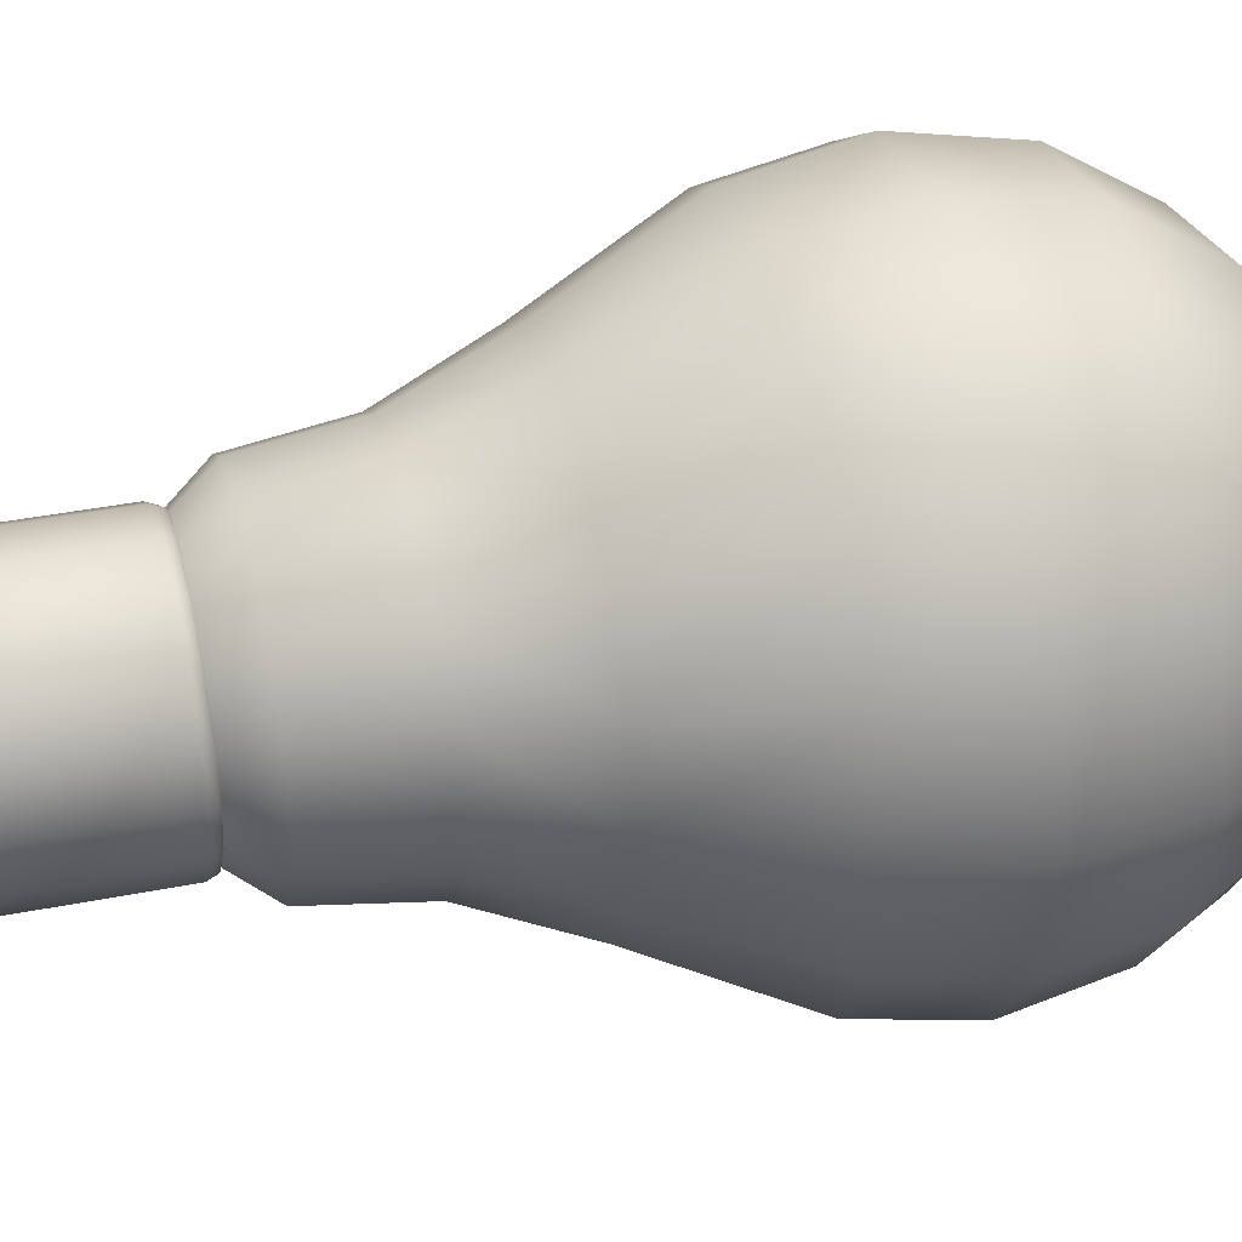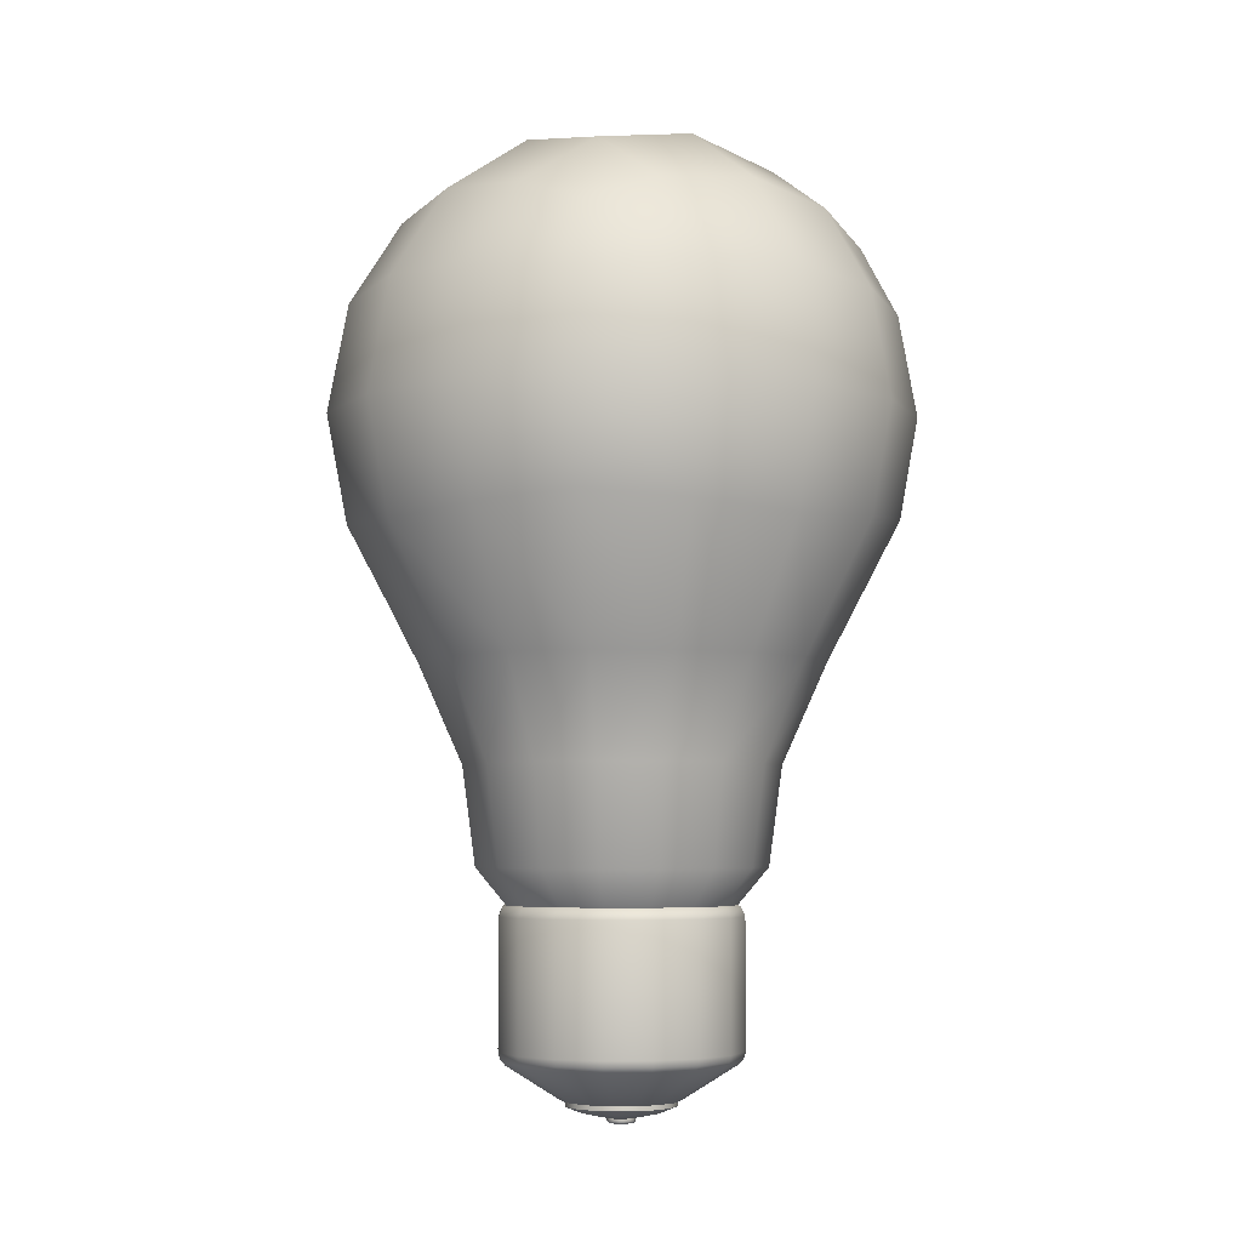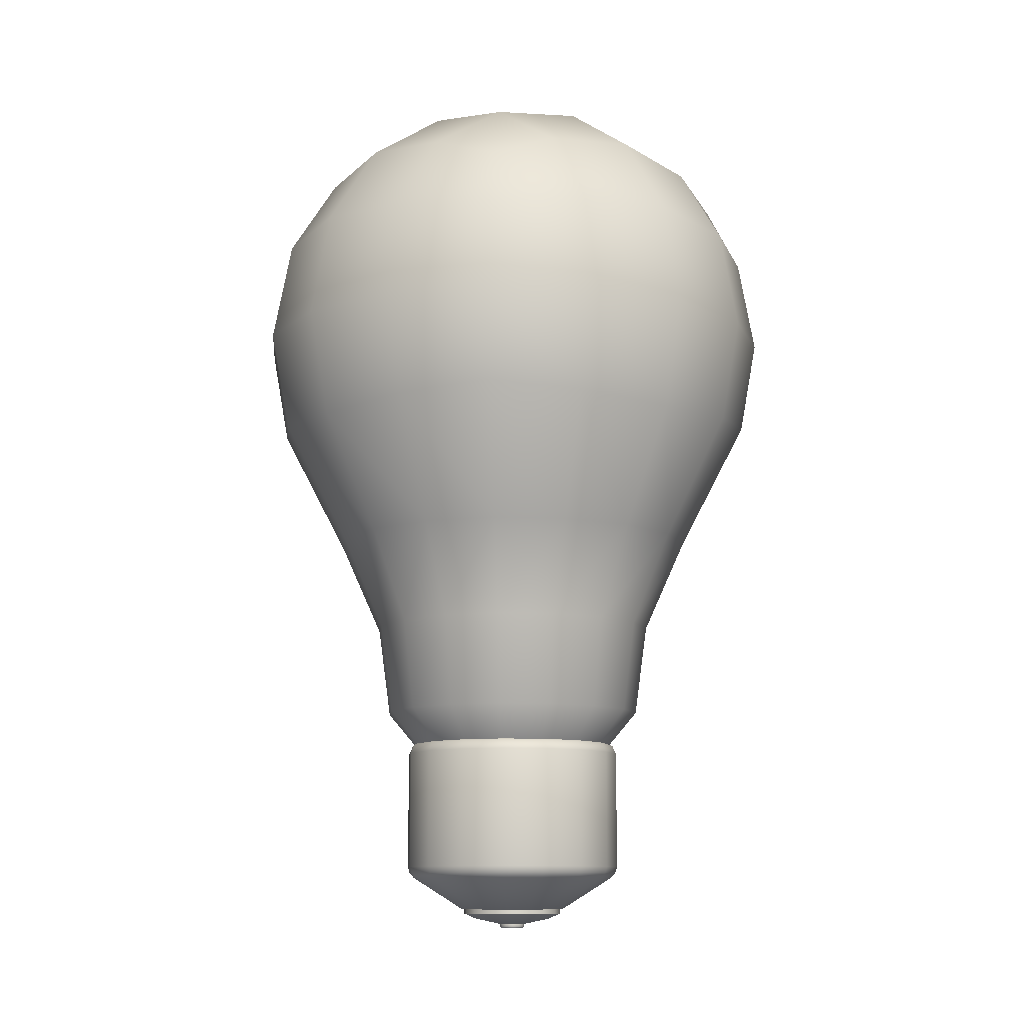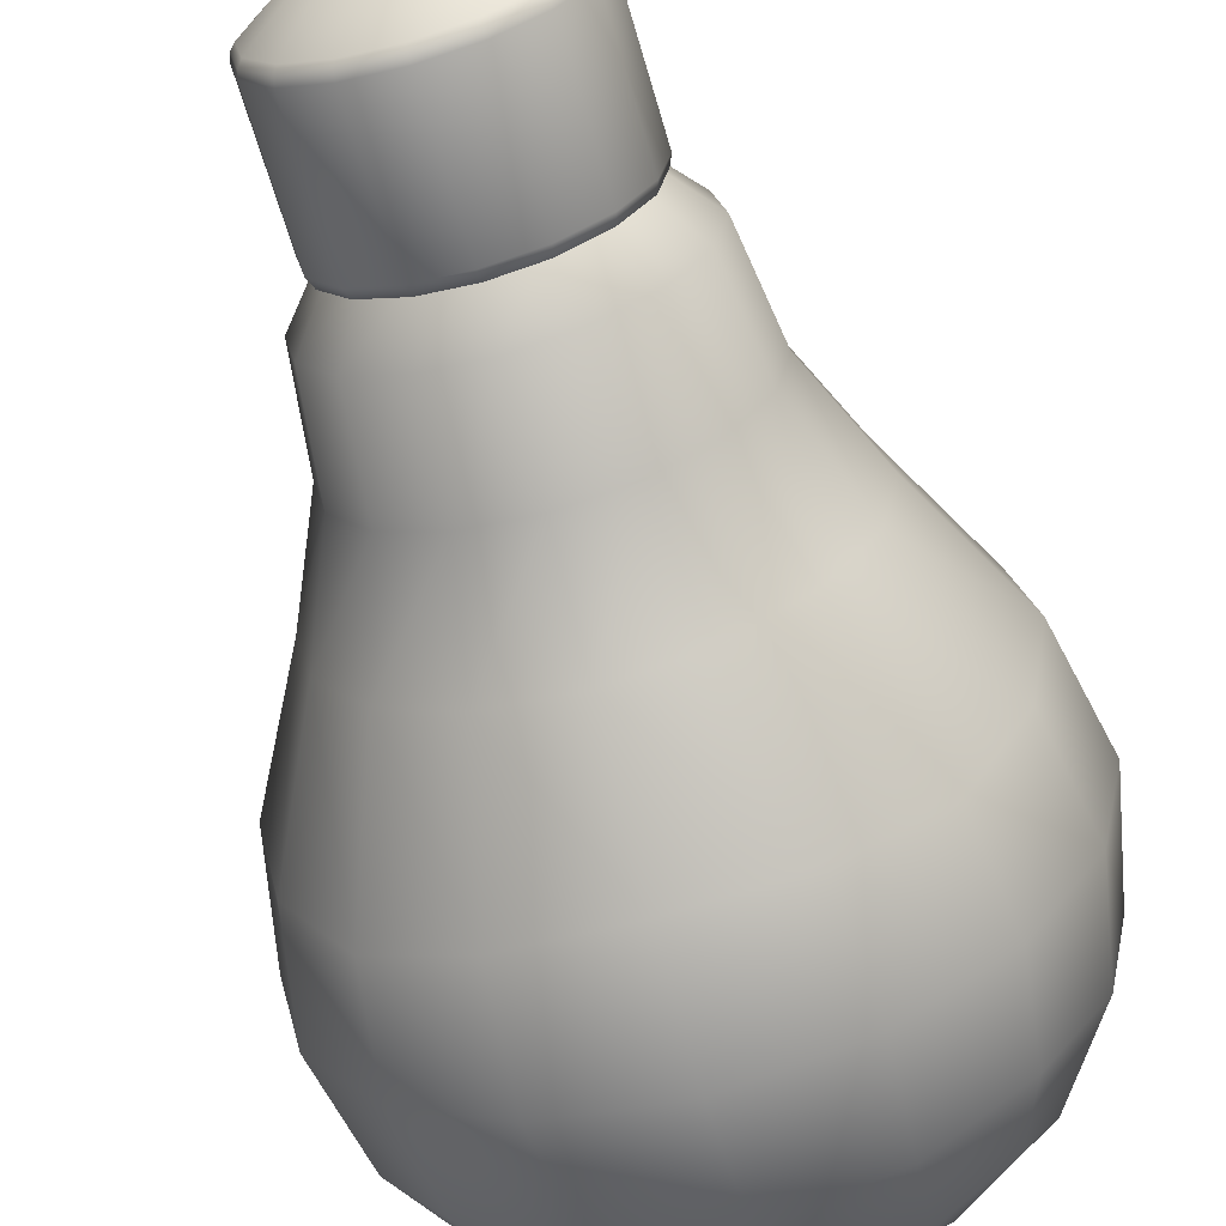
<metadata>
{"format":"obj","ext":"obj","renderer":"f3d","projection":"perspective","resolution":1024,"background":"white","views":[{"elev":38.4,"azim":75.9,"up":"+Z"},{"elev":-4.9,"azim":53.2,"up":"+Y"},{"elev":-10.4,"azim":50.5,"up":"+Y"},{"elev":-65.7,"azim":16.2,"up":"+Z"}]}
</metadata>
<code>
o #LMP0003_Light_Bulb_Low_Poly
v -0.00273 0.002783 -0.006591
v -0.005044 0.002783 -0.005044
v -0.006591 0.002783 -0.00273
v -0.007134 0.002783 -0
v -0.006591 0.002783 0.00273
v -0.005044 0.002783 0.005044
v -0.00273 0.002783 0.006591
v -0 0.002783 0.007134
v 0.00273 0.002783 0.006591
v 0.005044 0.002783 0.005044
v 0.006591 0.002783 0.00273
v 0.007134 0.002783 -0
v 0.006591 0.002783 -0.00273
v 0.005044 0.002783 -0.005044
v 0.00273 0.002783 -0.006591
v -0 0.002783 -0.007134
v 0 0.02736 -0.01386
v -0 0.02559 -0.01566
v -0 0.02684 -0.01514
v 0.005306 0.02736 -0.01281
v 0.005995 0.02559 -0.01447
v 0.005793 0.02684 -0.01398
v 0.009804 0.02736 -0.009804
v 0.01108 0.02559 -0.01108
v 0.0107 0.02684 -0.0107
v 0.01281 0.02736 -0.005306
v 0.01447 0.02559 -0.005995
v 0.01398 0.02684 -0.005793
v 0.01386 0.02736 -0
v 0.01566 0.02559 -0
v 0.01514 0.02684 -0
v 0.01281 0.02736 0.005306
v 0.01447 0.0256 0.005995
v 0.01398 0.02684 0.005793
v 0.009804 0.02736 0.009804
v 0.01108 0.0256 0.01108
v 0.0107 0.02684 0.0107
v 0.005306 0.02736 0.01281
v 0.005995 0.0256 0.01447
v 0.005793 0.02684 0.01398
v -0 0.02736 0.01386
v -0 0.0256 0.01566
v -0 0.02684 0.01514
v -0.005306 0.02736 0.01281
v -0.005995 0.0256 0.01447
v -0.005793 0.02684 0.01398
v -0.009804 0.02736 0.009804
v -0.01108 0.0256 0.01108
v -0.0107 0.02684 0.0107
v -0.01281 0.02736 0.005306
v -0.01447 0.0256 0.005995
v -0.01398 0.02684 0.005793
v -0.01386 0.02736 -0
v -0.01566 0.02559 -0
v -0.01514 0.02684 -0
v -0.01281 0.02736 -0.005306
v -0.01447 0.02559 -0.005995
v -0.01398 0.02684 -0.005793
v -0.009804 0.02736 -0.009804
v -0.01108 0.02559 -0.01108
v -0.0107 0.02684 -0.0107
v -0.005306 0.02736 -0.01281
v -0.005995 0.02559 -0.01447
v -0.005793 0.02684 -0.01398
v -0.002867 0.002783 -0.006922
v -0 0.002783 -0.007492
v -0.005297 0.002783 -0.005297
v -0.006922 0.002783 -0.002867
v -0.007492 0.002783 -0
v -0.006922 0.002783 0.002867
v -0.005297 0.002783 0.005297
v -0.002867 0.002783 0.006922
v -0 0.002783 0.007492
v 0.002867 0.002783 0.006922
v 0.005297 0.002783 0.005297
v 0.006922 0.002783 0.002867
v 0.007492 0.002783 -0
v 0.006922 0.002783 -0.002867
v 0.005297 0.002783 -0.005297
v 0.002867 0.002783 -0.006922
v -0.00273 0.002136 -0.006591
v -0.005044 0.002136 -0.005044
v -0.006591 0.002136 -0.00273
v -0.007134 0.002136 -0
v -0.006591 0.002136 0.00273
v -0.005044 0.002136 0.005044
v -0.00273 0.002136 0.006591
v -0 0.002136 0.007134
v 0.00273 0.002136 0.006591
v 0.005044 0.002136 0.005044
v 0.006591 0.002136 0.00273
v 0.007134 0.002136 -0
v 0.006591 0.002136 -0.00273
v 0.005044 0.002136 -0.005044
v 0.00273 0.002136 -0.006591
v -0 0.002136 -0.007134
v -0.000698 0.000641 -0.001685
v -0.00129 0.000641 -0.00129
v -0.001685 0.000641 -0.000698
v -0.001824 0.000641 -0
v -0.001685 0.000641 0.000698
v -0.00129 0.000641 0.00129
v -0.000698 0.000641 0.001685
v -0 0.000641 0.001824
v 0.000698 0.000641 0.001685
v 0.00129 0.000641 0.00129
v 0.001685 0.000641 0.000698
v 0.001824 0.000641 -0
v 0.001685 0.000641 -0.000698
v 0.00129 0.000641 -0.00129
v 0.000698 0.000641 -0.001685
v -0 0.000641 -0.001824
v -0.000387 9e-06 -0.000934
v -0.000698 0.000251 -0.001685
v -0.000715 9e-06 -0.000715
v -0.00129 0.000251 -0.00129
v -0.000934 9e-06 -0.000387
v -0.001685 0.000251 -0.000698
v -0.001011 9e-06 0
v -0.001824 0.000251 -0
v -0.000934 9e-06 0.000387
v -0.001685 0.000251 0.000698
v -0.000715 9e-06 0.000715
v -0.00129 0.000251 0.00129
v -0.000387 9e-06 0.000934
v -0.000698 0.000251 0.001685
v -0 9e-06 0.001011
v -0 0.000251 0.001824
v 0.000387 9e-06 0.000934
v 0.000698 0.000251 0.001685
v 0.000715 9e-06 0.000715
v 0.00129 0.000251 0.00129
v 0.000934 9e-06 0.000387
v 0.001685 0.000251 0.000698
v 0.001011 9e-06 0
v 0.001824 0.000251 0
v 0.000934 9e-06 -0.000387
v 0.001685 0.000251 -0.000698
v 0.000715 9e-06 -0.000715
v 0.00129 0.000251 -0.00129
v 0.000387 9e-06 -0.000934
v 0.000698 0.000251 -0.001685
v -0 0.000251 -0.001824
v -0 9e-06 -0.001011
v 0.003787 0.001389 -0.003787
v 0.00205 0.001389 -0.004948
v -0.00205 0.001389 0.004948
v -0 0.001389 0.005356
v -0 0.001389 -0.005356
v -0.00205 0.001389 -0.004948
v 0.00205 0.001389 0.004948
v -0.003787 0.001389 -0.003787
v 0.003787 0.001389 0.003787
v -0.004948 0.001389 -0.00205
v 0.004948 0.001389 0.00205
v -0.005356 0.001389 -0
v 0.005356 0.001389 -0
v -0.004948 0.001389 0.00205
v 0.004948 0.001389 -0.00205
v -0.003787 0.001389 0.003787
v -0 0.007379 -0.01478
v -0 0.008962 -0.01566
v -0 0.008073 -0.01541
v 0.005995 0.008962 -0.01447
v 0.005657 0.007379 -0.01366
v 0.005896 0.008073 -0.01423
v 0.01108 0.008962 -0.01108
v 0.01045 0.007379 -0.01045
v 0.01089 0.008073 -0.01089
v 0.01447 0.008962 -0.005995
v 0.01366 0.007379 -0.005657
v 0.01423 0.008073 -0.005896
v 0.01566 0.008962 -0
v 0.01478 0.007379 -0
v 0.01541 0.008073 -0
v 0.01447 0.008962 0.005995
v 0.01366 0.007379 0.005657
v 0.01423 0.008073 0.005896
v 0.01108 0.008962 0.01108
v 0.01045 0.007379 0.01045
v 0.01089 0.008073 0.01089
v 0.005995 0.008962 0.01447
v 0.005657 0.007379 0.01366
v 0.005896 0.008073 0.01423
v -0 0.008962 0.01566
v -0 0.007379 0.01478
v -0 0.008073 0.01541
v -0.005995 0.008962 0.01447
v -0.005657 0.007379 0.01366
v -0.005896 0.008073 0.01423
v -0.01108 0.008962 0.01108
v -0.01045 0.007379 0.01045
v -0.01089 0.008073 0.01089
v -0.01447 0.008962 0.005995
v -0.01366 0.007379 0.005657
v -0.01423 0.008073 0.005896
v -0.01566 0.008962 -0
v -0.01478 0.007379 -0
v -0.01541 0.008073 -0
v -0.01447 0.008962 -0.005995
v -0.01366 0.007379 -0.005657
v -0.01423 0.008073 -0.005896
v -0.01108 0.008962 -0.01108
v -0.01045 0.007379 -0.01045
v -0.01089 0.008073 -0.01089
v -0.005995 0.008962 -0.01447
v -0.005657 0.007379 -0.01366
v -0.005896 0.008073 -0.01423
v -0.01844 0.05732 0.01844
v -0.02172 0.1097 0.02172
v -0.01844 0.05732 -0.01844
v -0.02172 0.1097 -0.02172
v 0.01844 0.05732 0.01844
v 0.02172 0.1097 0.02172
v 0.01844 0.05732 -0.01844
v 0.02172 0.1097 -0.02172
v -0.0241 0.05732 -0.009982
v -0.02608 0.05732 -0
v -0.0241 0.05732 0.009982
v -0.02498 0.07505 0.02498
v -0.02661 0.08799 0.02661
v -0.02498 0.1009 0.02498
v -0.02498 0.113 0.01294
v -0.02661 0.1146 -0
v -0.02498 0.113 -0.01294
v -0.02498 0.1009 -0.02498
v -0.02661 0.08799 -0.02661
v -0.02498 0.07505 -0.02498
v 0.009982 0.05732 -0.0241
v -0 0.05732 -0.02608
v -0.009982 0.05732 -0.0241
v -0.01294 0.113 -0.02498
v -0 0.1146 -0.02661
v 0.01294 0.113 -0.02498
v 0.02498 0.1009 -0.02498
v 0.02661 0.08799 -0.02661
v 0.02498 0.07505 -0.02498
v 0.0241 0.05732 0.009982
v 0.02608 0.05732 -0
v 0.0241 0.05732 -0.009982
v 0.02498 0.113 -0.01294
v 0.02661 0.1146 -0
v 0.02498 0.113 0.01294
v 0.02498 0.1009 0.02498
v 0.02661 0.08799 0.02661
v 0.02498 0.07505 0.02498
v -0.009982 0.05732 0.0241
v 0 0.05732 0.02608
v 0.009982 0.05732 0.0241
v 0.01294 0.113 0.02498
v -0 0.1146 0.02661
v -0.01294 0.113 0.02498
v -0.03207 0.07408 0.01391
v -0.03461 0.08799 0.01475
v -0.03207 0.1019 0.01391
v -0.03461 0.07324 -0
v -0.03762 0.08799 -0
v -0.03461 0.1027 -0
v -0.03207 0.07408 -0.01391
v -0.03461 0.08799 -0.01475
v -0.03207 0.1019 -0.01391
v -0.01391 0.07408 -0.03207
v -0.01475 0.08799 -0.03461
v -0.01391 0.1019 -0.03207
v 0 0.07324 -0.03461
v 0 0.08799 -0.03762
v -0 0.1027 -0.03461
v 0.01391 0.07408 -0.03207
v 0.01475 0.08799 -0.03461
v 0.01391 0.1019 -0.03207
v 0.03207 0.07408 -0.01391
v 0.03461 0.08799 -0.01475
v 0.03207 0.1019 -0.01391
v 0.03461 0.07324 -0
v 0.03762 0.08799 -0
v 0.03461 0.1027 -0
v 0.03207 0.07408 0.01391
v 0.03461 0.08799 0.01475
v 0.03207 0.1019 0.01391
v 0.01391 0.07408 0.03207
v 0.01475 0.08799 0.03461
v 0.01391 0.1019 0.03207
v -0 0.07324 0.03461
v -0 0.08799 0.03762
v 0 0.1027 0.03461
v -0.01391 0.07408 0.03207
v -0.01475 0.08799 0.03461
v -0.01391 0.1019 0.03207
v -0 0.03177 -0.01867
v 0.007146 0.03177 -0.01725
v -0.01725 0.03177 0.007146
v -0.01867 0.03177 -0
v -0.01725 0.03177 -0.007146
v 0.0132 0.03177 -0.0132
v 0.0132 0.03177 0.0132
v -0.0132 0.03177 -0.0132
v -0.0132 0.03177 0.0132
v 0.01391 0.1201 -0.01391
v 0 0.1226 -0.01475
v -0.01391 0.1201 -0.01391
v 0.01475 0.1226 -0
v -0 0.1256 -0
v -0.01475 0.1226 -0
v 0.01391 0.1201 0.01391
v -0 0.1226 0.01475
v -0.01391 0.1201 0.01391
v -0.01441 0.0445 0.01441
v -0.01441 0.0445 -0.01441
v 0.01441 0.0445 0.01441
v 0.01441 0.0445 -0.01441
v -0.01883 0.0445 -0.007798
v -0.02038 0.0445 -0
v -0.01883 0.0445 0.007798
v 0.007798 0.0445 -0.01883
v -0 0.0445 -0.02038
v -0.007798 0.0445 -0.01883
v 0.01883 0.0445 0.007798
v 0.02038 0.0445 -0
v 0.01883 0.0445 -0.007798
v -0.007798 0.0445 0.01883
v 0 0.0445 0.02038
v 0.007798 0.0445 0.01883
v -0.009737 0.0259 0.009737
v -0.009737 0.0259 -0.009737
v 0.009737 0.0259 0.009737
v 0.009737 0.0259 -0.009737
v -0.01272 0.0259 -0.00527
v -0.01377 0.0259 -0
v -0.01272 0.0259 0.00527
v 0.00527 0.0259 -0.01272
v -0 0.0259 -0.01377
v -0.007146 0.03177 -0.01725
v 0.01725 0.03177 0.007146
v 0.01867 0.03177 -0
v 0.01725 0.03177 -0.007146
v -0.007146 0.03177 0.01725
v 0 0.03177 0.01867
v 0.007146 0.03177 0.01725
v -0.00527 0.0259 -0.01272
v 0.01272 0.0259 0.00527
v 0.01377 0.0259 -0
v 0.01272 0.0259 -0.00527
v -0.00527 0.0259 0.01272
v 0 0.0259 0.01377
v 0.00527 0.0259 0.01272
v -0 9e-06 -0.001577
v -0.000603 9e-06 -0.001457
v -0.001115 9e-06 -0.001115
v -0.001457 9e-06 -0.000603
v -0.001577 9e-06 -0
v -0.001457 9e-06 0.000603
v -0.001115 9e-06 0.001115
v -0.000603 9e-06 0.001457
v -0 9e-06 0.001577
v 0.000603 9e-06 0.001457
v 0.001115 9e-06 0.001115
v 0.001457 9e-06 0.000603
v 0.001577 9e-06 0
v 0.001457 9e-06 -0.000603
v 0.001115 9e-06 -0.001115
v 0.000603 9e-06 -0.001457
f 162 18 21 164
f 171 174 77 78
f 174 177 76 77
f 177 180 75 76
f 180 183 74 75
f 183 186 73 74
f 186 189 72 73
f 189 192 71 72
f 192 195 70 71
f 195 198 69 70
f 198 201 68 69
f 201 204 67 68
f 204 207 65 67
f 165 168 79 80
f 10 9 89 90
f 168 171 78 79
f 173 30 33 176
f 21 18 19 22
f 22 19 17 20
f 24 21 22 25
f 25 22 20 23
f 27 24 25 28
f 28 25 23 26
f 30 27 28 31
f 31 28 26 29
f 33 30 31 34
f 34 31 29 32
f 36 33 34 37
f 37 34 32 35
f 39 36 37 40
f 40 37 35 38
f 42 39 40 43
f 43 40 38 41
f 45 42 43 46
f 46 43 41 44
f 48 45 46 49
f 49 46 44 47
f 51 48 49 52
f 52 49 47 50
f 54 51 52 55
f 55 52 50 53
f 57 54 55 58
f 58 55 53 56
f 60 57 58 61
f 61 58 56 59
f 63 60 61 64
f 64 61 59 62
f 18 63 64 19
f 19 64 62 17
f 188 45 48 191
f 203 60 63 206
f 167 24 27 170
f 182 39 42 185
f 207 161 66 65
f 197 54 57 200
f 176 33 36 179
f 191 48 51 194
f 206 63 18 162
f 170 27 30 173
f 185 42 45 188
f 200 57 60 203
f 164 21 24 167
f 179 36 39 182
f 194 51 54 197
f 16 1 65 66
f 1 2 67 65
f 2 3 68 67
f 3 4 69 68
f 4 5 70 69
f 5 6 71 70
f 6 7 72 71
f 7 8 73 72
f 8 9 74 73
f 9 10 75 74
f 10 11 76 75
f 11 12 77 76
f 12 13 78 77
f 13 14 79 78
f 14 15 80 79
f 15 16 66 80
f 146 145 110 111
f 3 2 82 83
f 11 10 90 91
f 4 3 83 84
f 12 11 91 92
f 5 4 84 85
f 13 12 92 93
f 6 5 85 86
f 14 13 93 94
f 7 6 86 87
f 15 14 94 95
f 8 7 87 88
f 1 16 96 81
f 16 15 95 96
f 9 8 88 89
f 2 1 81 82
f 102 101 122 124
f 148 147 103 104
f 150 149 112 97
f 149 146 111 112
f 151 148 104 105
f 152 150 97 98
f 153 151 105 106
f 154 152 98 99
f 155 153 106 107
f 156 154 99 100
f 157 155 107 108
f 158 156 100 101
f 159 157 108 109
f 160 158 101 102
f 145 159 109 110
f 147 160 102 103
f 98 97 114 116
f 110 109 138 140
f 103 102 124 126
f 111 110 140 142
f 104 103 126 128
f 112 111 142 143
f 105 104 128 130
f 144 141 139 137 135 133 131 129 127 125 123 121 119 117 115 113
f 106 105 130 132
f 99 98 116 118
f 107 106 132 134
f 100 99 118 120
f 108 107 134 136
f 101 100 120 122
f 109 108 136 138
f 114 143 346 347
f 116 114 347 348
f 118 116 348 349
f 120 118 349 350
f 122 120 350 351
f 124 122 351 352
f 126 124 352 353
f 128 126 353 354
f 130 128 354 355
f 132 130 355 356
f 134 132 356 357
f 136 134 357 358
f 138 136 358 359
f 140 138 359 360
f 142 140 360 361
f 143 142 361 346
f 97 112 143 114
f 87 86 160 147
f 94 93 159 145
f 86 85 158 160
f 93 92 157 159
f 85 84 156 158
f 92 91 155 157
f 84 83 154 156
f 91 90 153 155
f 83 82 152 154
f 90 89 151 153
f 82 81 150 152
f 89 88 148 151
f 96 95 146 149
f 81 96 149 150
f 88 87 147 148
f 95 94 145 146
f 162 164 166 163
f 163 166 165 161
f 164 167 169 166
f 166 169 168 165
f 167 170 172 169
f 169 172 171 168
f 170 173 175 172
f 172 175 174 171
f 173 176 178 175
f 175 178 177 174
f 176 179 181 178
f 178 181 180 177
f 179 182 184 181
f 181 184 183 180
f 182 185 187 184
f 184 187 186 183
f 185 188 190 187
f 187 190 189 186
f 188 191 193 190
f 190 193 192 189
f 191 194 196 193
f 193 196 195 192
f 194 197 199 196
f 196 199 198 195
f 197 200 202 199
f 199 202 201 198
f 200 203 205 202
f 202 205 204 201
f 203 206 208 205
f 205 208 207 204
f 206 162 163 208
f 208 163 161 207
f 161 165 80 66
f 253 254 257 256
f 254 255 258 257
f 256 257 260 259
f 257 258 261 260
f 209 220 253 219
f 220 221 254 253
f 221 222 255 254
f 222 210 223 255
f 255 223 224 258
f 258 224 225 261
f 261 225 212 226
f 260 261 226 227
f 259 260 227 228
f 217 259 228 211
f 218 256 259 217
f 219 253 256 218
f 262 263 266 265
f 263 264 267 266
f 265 266 269 268
f 266 267 270 269
f 211 228 262 231
f 228 227 263 262
f 227 226 264 263
f 226 212 232 264
f 264 232 233 267
f 267 233 234 270
f 270 234 216 235
f 269 270 235 236
f 268 269 236 237
f 229 268 237 215
f 230 265 268 229
f 231 262 265 230
f 271 272 275 274
f 272 273 276 275
f 274 275 278 277
f 275 276 279 278
f 215 237 271 240
f 237 236 272 271
f 236 235 273 272
f 235 216 241 273
f 273 241 242 276
f 276 242 243 279
f 279 243 214 244
f 278 279 244 245
f 277 278 245 246
f 238 277 246 213
f 239 274 277 238
f 240 271 274 239
f 280 281 284 283
f 281 282 285 284
f 283 284 287 286
f 284 285 288 287
f 213 246 280 249
f 246 245 281 280
f 245 244 282 281
f 244 214 250 282
f 282 250 251 285
f 285 251 252 288
f 288 252 210 222
f 287 288 222 221
f 286 287 221 220
f 247 286 220 209
f 248 283 286 247
f 249 280 283 248
f 219 218 312 313
f 215 240 319 310
f 229 215 310 314
f 218 217 311 312
f 240 239 318 319
f 217 211 308 311
f 239 238 317 318
f 213 249 322 309
f 238 213 309 317
f 249 248 321 322
f 211 231 316 308
f 248 247 320 321
f 231 230 315 316
f 247 209 307 320
f 209 219 313 307
f 230 229 314 315
f 298 299 302 301
f 299 300 303 302
f 301 302 305 304
f 302 303 306 305
f 216 234 298 241
f 234 233 299 298
f 233 232 300 299
f 232 212 225 300
f 300 225 224 303
f 303 224 223 306
f 306 223 210 252
f 305 306 252 251
f 304 305 251 250
f 243 304 250 214
f 242 301 304 243
f 241 298 301 242
f 313 312 292 291
f 318 317 333 334
f 312 311 293 292
f 317 309 295 333
f 309 322 338 295
f 311 308 296 293
f 308 316 332 296
f 322 321 337 338
f 316 315 289 332
f 321 320 336 337
f 315 314 290 289
f 320 307 297 336
f 314 310 294 290
f 310 319 335 294
f 307 313 291 297
f 319 318 334 335
f 292 293 327 328
f 338 337 344 345
f 291 292 328 329
f 337 336 343 344
f 297 291 329 323
f 336 297 323 343
f 290 294 326 330
f 294 335 342 326
f 289 290 330 331
f 335 334 341 342
f 332 289 331 339
f 334 333 340 341
f 296 332 339 324
f 293 296 324 327
f 333 295 325 340
f 295 338 345 325
f 144 113 347 346
f 113 115 348 347
f 115 117 349 348
f 117 119 350 349
f 119 121 351 350
f 121 123 352 351
f 123 125 353 352
f 125 127 354 353
f 127 129 355 354
f 129 131 356 355
f 131 133 357 356
f 133 135 358 357
f 135 137 359 358
f 137 139 360 359
f 139 141 361 360
f 141 144 346 361

</code>
